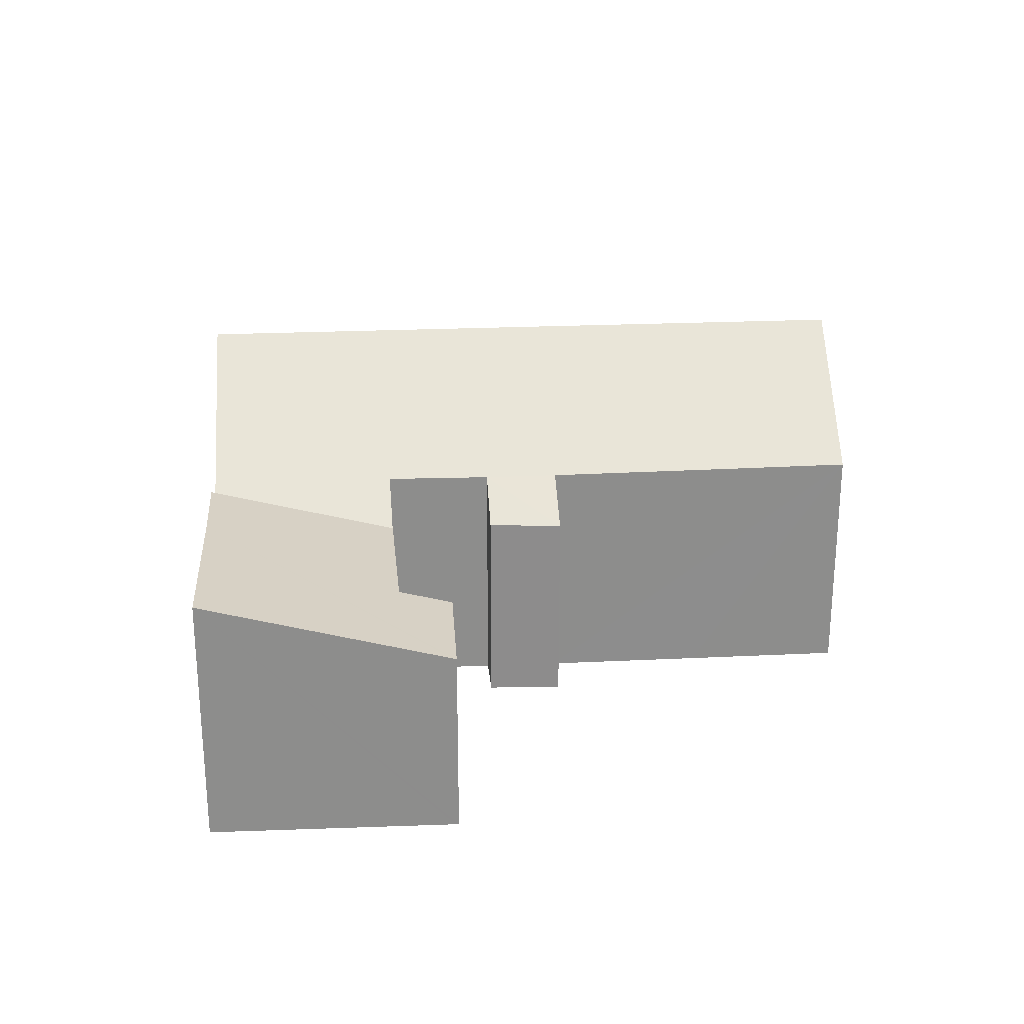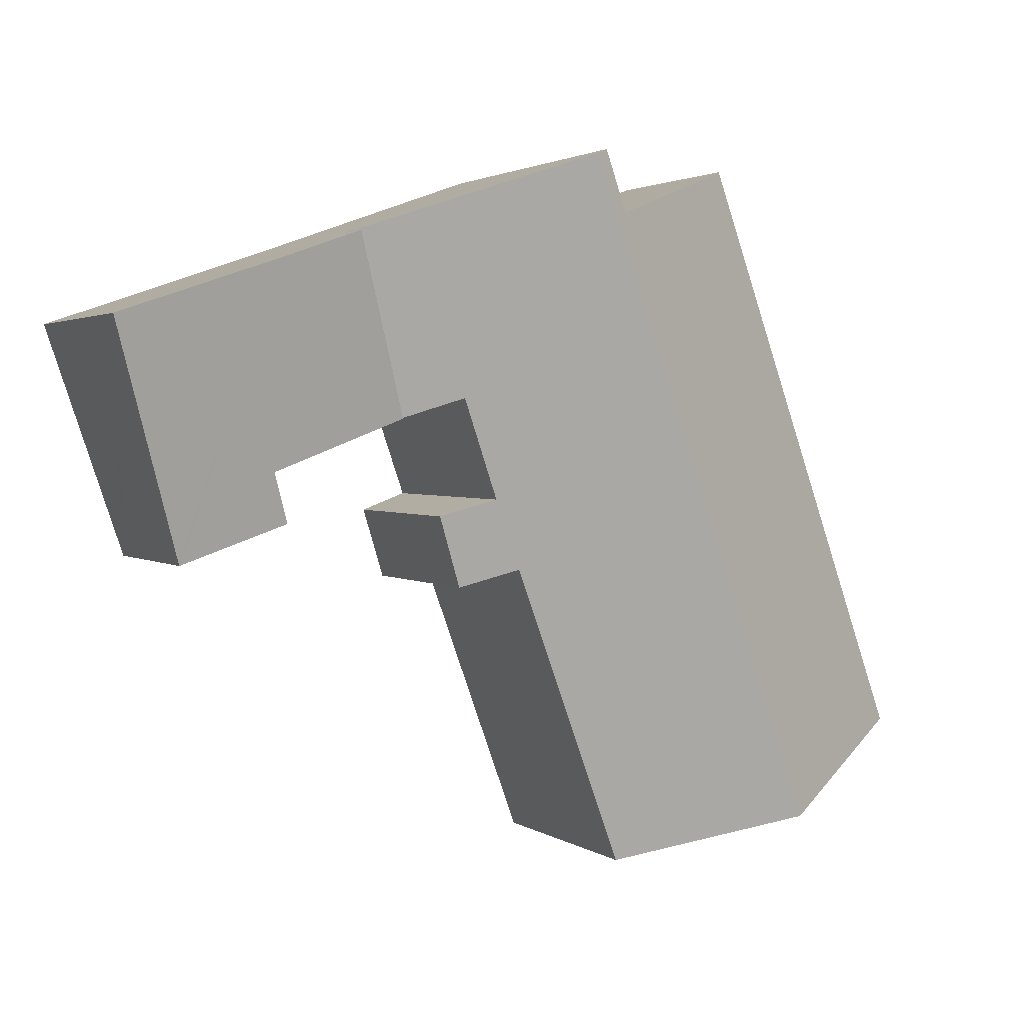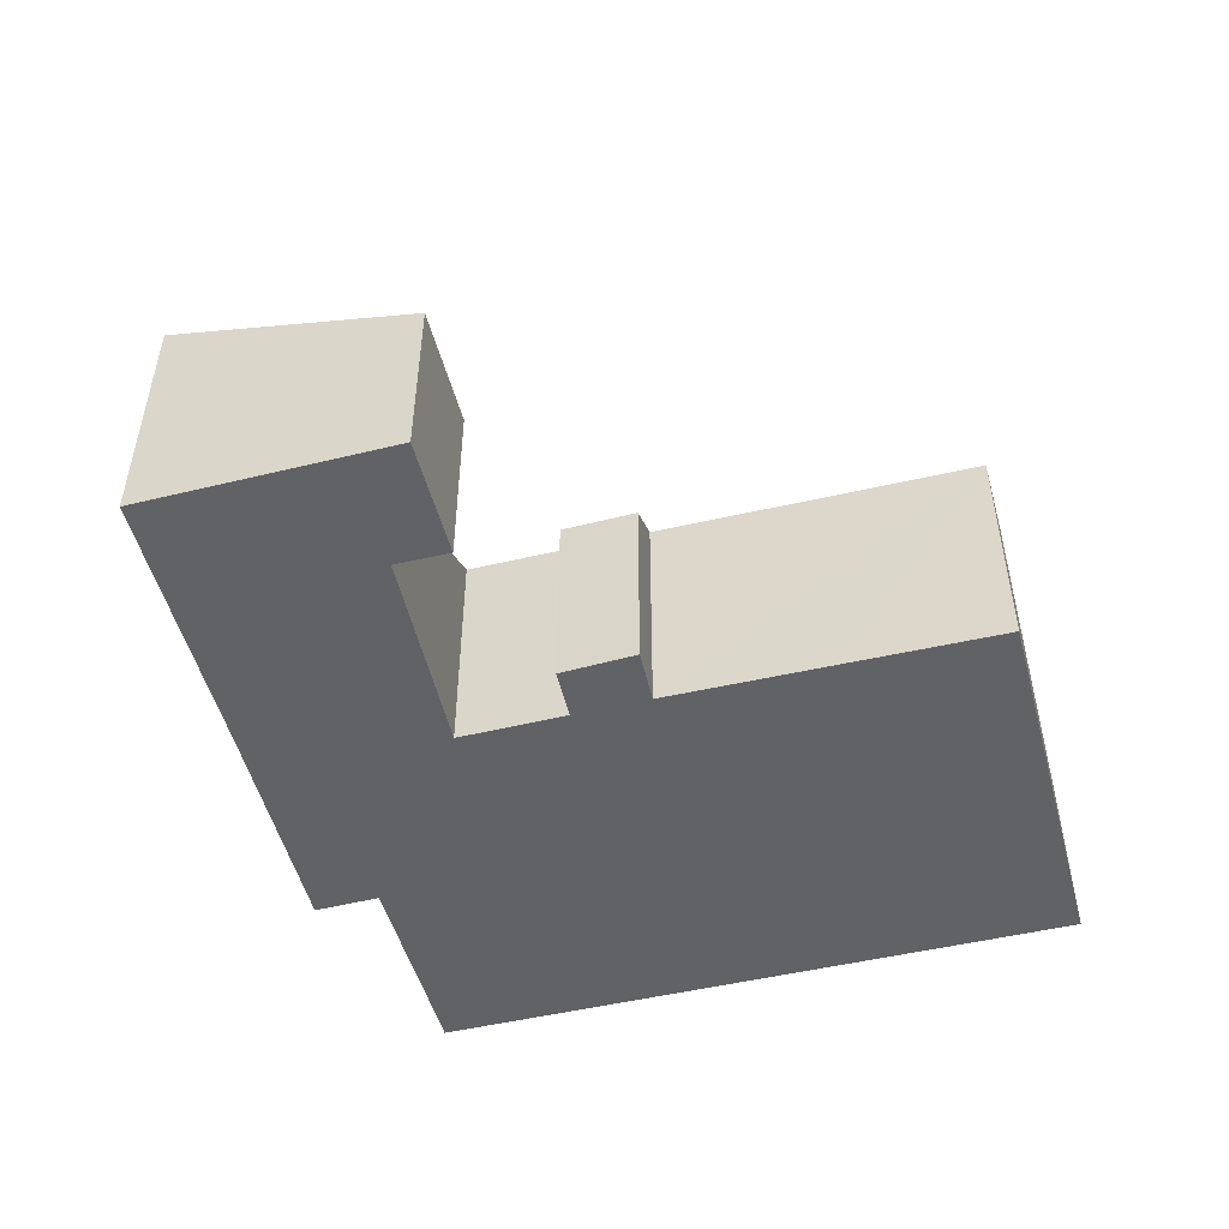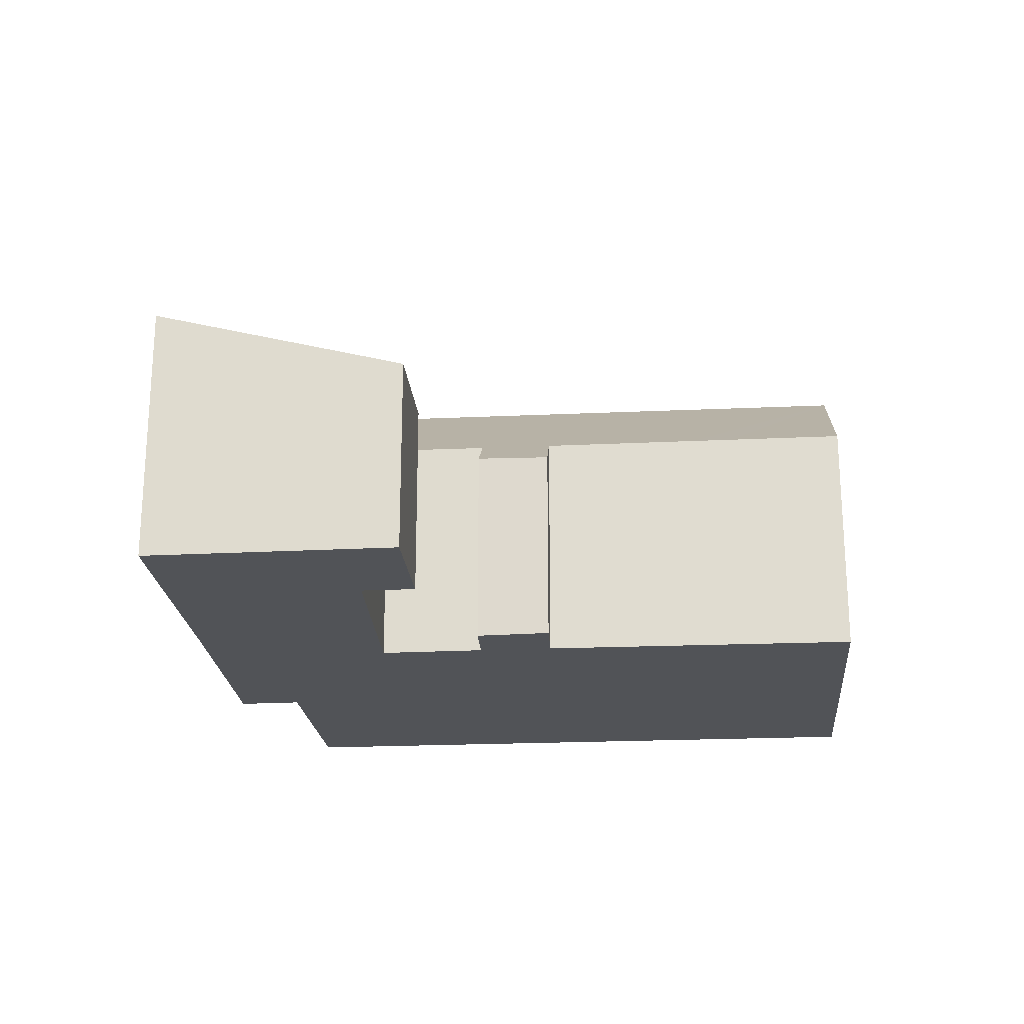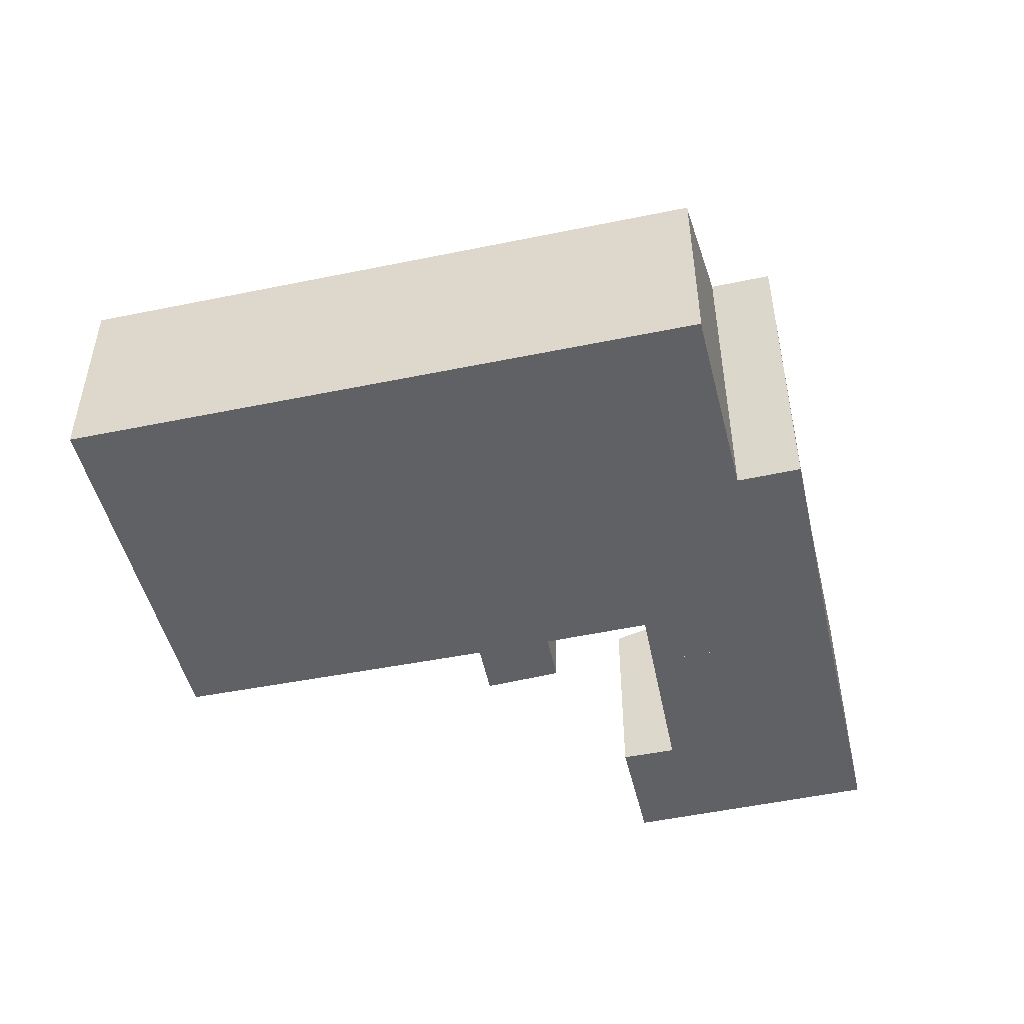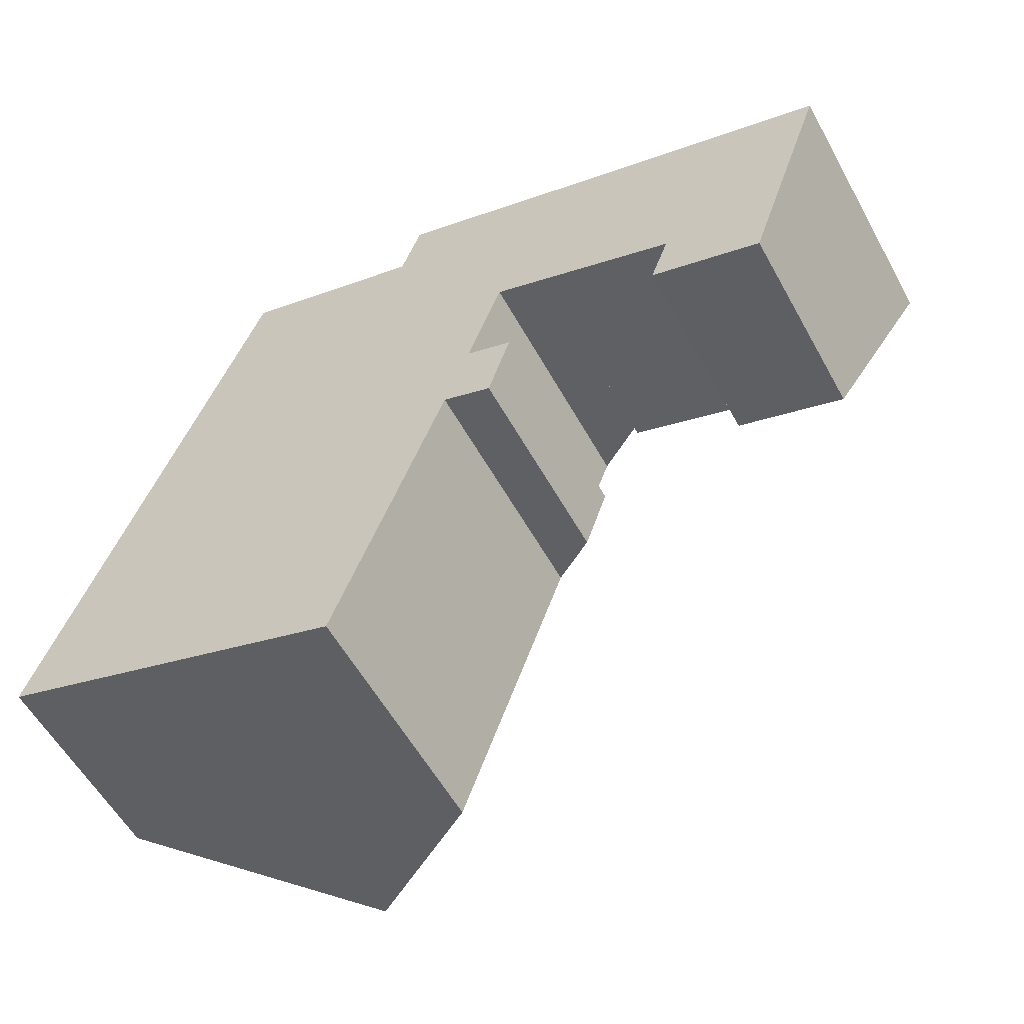
<metadata>
{"format":"obj","ext":"obj","renderer":"f3d","projection":"perspective","resolution":1024,"background":"white","views":[{"elev":25.8,"azim":105.6,"up":"+Y"},{"elev":2.2,"azim":154.2,"up":"+Z"},{"elev":-50.5,"azim":123.9,"up":"+Y"},{"elev":-22.0,"azim":114.1,"up":"+Y"},{"elev":-49.2,"azim":-57.6,"up":"+Y"},{"elev":-57.2,"azim":28.8,"up":"+Z"}]}
</metadata>
<code>
v  5.347 7.236 15.05
v  7.259 12.61 -2.487
v  0 7.236 4.431e-16
v  7.542 7.236 21.23
v  7.698 7.355 21.16
v  14.28 12.21 18.99
v  12.6 12.61 12.54
v  15.58 12.61 20.95
v  15.01 12.18 21.15
v  18.35 7.229 5.79
v  17.5 8.546 8.994
v  19.14 7.314 8.377
v  20.61 7.166 11.88
v  22.9 7.166 18.32
v  18.73 8.573 12.6
v  18.06 8.558 10.64
v  16.6 8.545 6.463
v  14.62 8.575 1.015
v  14.11 8.583 -0.389
v  12.66 8.608 -4.339
v  0 0 0
v  5.347 -9.216e-16 15.05
v  7.542 -1.3e-15 21.23
v  14.28 -1.163e-15 18.99
v  15.01 -1.295e-15 21.15
v  7.698 -1.296e-15 21.16
v  22.9 -1.122e-15 18.32
v  15.58 -1.283e-15 20.95
v  17.5 -5.507e-16 8.994
v  19.14 -5.129e-16 8.377
v  20.61 -7.272e-16 11.88
v  18.73 -7.715e-16 12.6
v  18.06 -6.518e-16 10.64
v  18.35 -3.545e-16 5.79
v  16.6 -3.957e-16 6.463
v  14.62 -6.215e-17 1.015
v  14.11 2.382e-17 -0.389
v  12.66 2.657e-16 -4.339
v  7.259 1.523e-16 -2.487
v  22.9 9.166 18.32
v  25.42 7.355 10.02
v  20.61 7.402 11.88
v  24.81 6.887 8.307
v  28.69 6.855 6.832
v  24.77 6.857 8.198
v  25.69 9.157 17.32
v  28.73 6.887 6.947
v  31.59 9.163 15.3
v  28.69 -4.183e-16 6.832
v  28.73 -4.254e-16 6.947
v  31.59 -9.366e-16 15.3
v  24.77 -5.02e-16 8.198
v  25.42 -6.135e-16 10.02
v  24.81 -5.087e-16 8.307
v  25.69 -1.06e-15 17.32
g defaultobject
f 1 2 3
f 2 1 4
f 2 4 5
f 2 5 6
f 2 6 7
f 7 6 8
f 8 6 9
f 10 11 12
f 13 8 14
f 8 13 15
f 8 15 7
f 7 15 16
f 7 16 11
f 7 11 2
f 2 11 17
f 17 11 10
f 2 17 18
f 2 18 19
f 2 19 20
f 21 1 3
f 1 21 22
f 1 22 4
f 4 22 23
f 24 9 6
f 9 24 25
f 4 26 5
f 26 4 23
f 5 24 6
f 24 5 26
f 9 14 8
f 14 9 25
f 14 25 27
f 27 25 28
f 29 12 11
f 12 29 30
f 27 13 14
f 13 27 31
f 32 16 15
f 16 32 11
f 11 32 29
f 29 32 33
f 30 10 12
f 10 30 34
f 35 18 17
f 18 35 19
f 19 35 20
f 20 35 36
f 20 36 37
f 20 37 38
f 13 32 15
f 32 13 31
f 10 35 17
f 35 10 34
f 20 3 2
f 3 20 21
f 21 20 39
f 39 20 38
f 22 26 23
f 26 22 24
f 24 22 27
f 27 22 32
f 27 32 31
f 24 28 25
f 28 24 27
f 21 32 22
f 32 21 33
f 33 21 29
f 29 21 30
f 30 21 35
f 35 21 36
f 36 21 37
f 37 21 39
f 37 39 38
f 34 30 35
f 40 41 42
f 43 44 45
f 44 43 41
f 44 41 40
f 44 40 46
f 44 46 47
f 47 46 48
f 47 49 44
f 49 47 48
f 49 48 50
f 50 48 51
f 44 52 45
f 52 44 49
f 41 31 42
f 31 41 53
f 43 53 41
f 53 43 45
f 53 45 52
f 53 52 54
f 42 27 40
f 27 42 31
f 27 46 40
f 46 27 48
f 48 27 51
f 51 27 55
f 31 55 27
f 55 31 51
f 51 31 53
f 51 53 54
f 51 54 50
f 50 54 52
f 50 52 49

</code>
